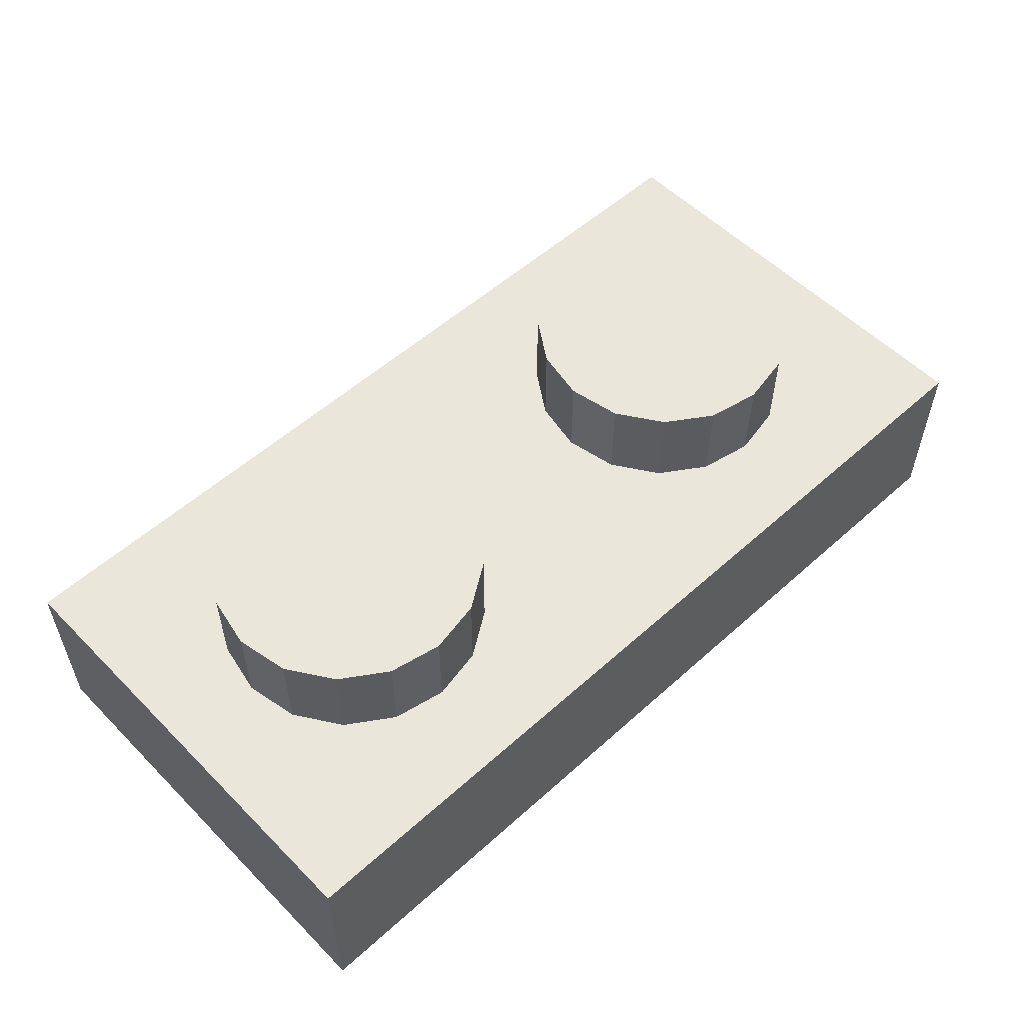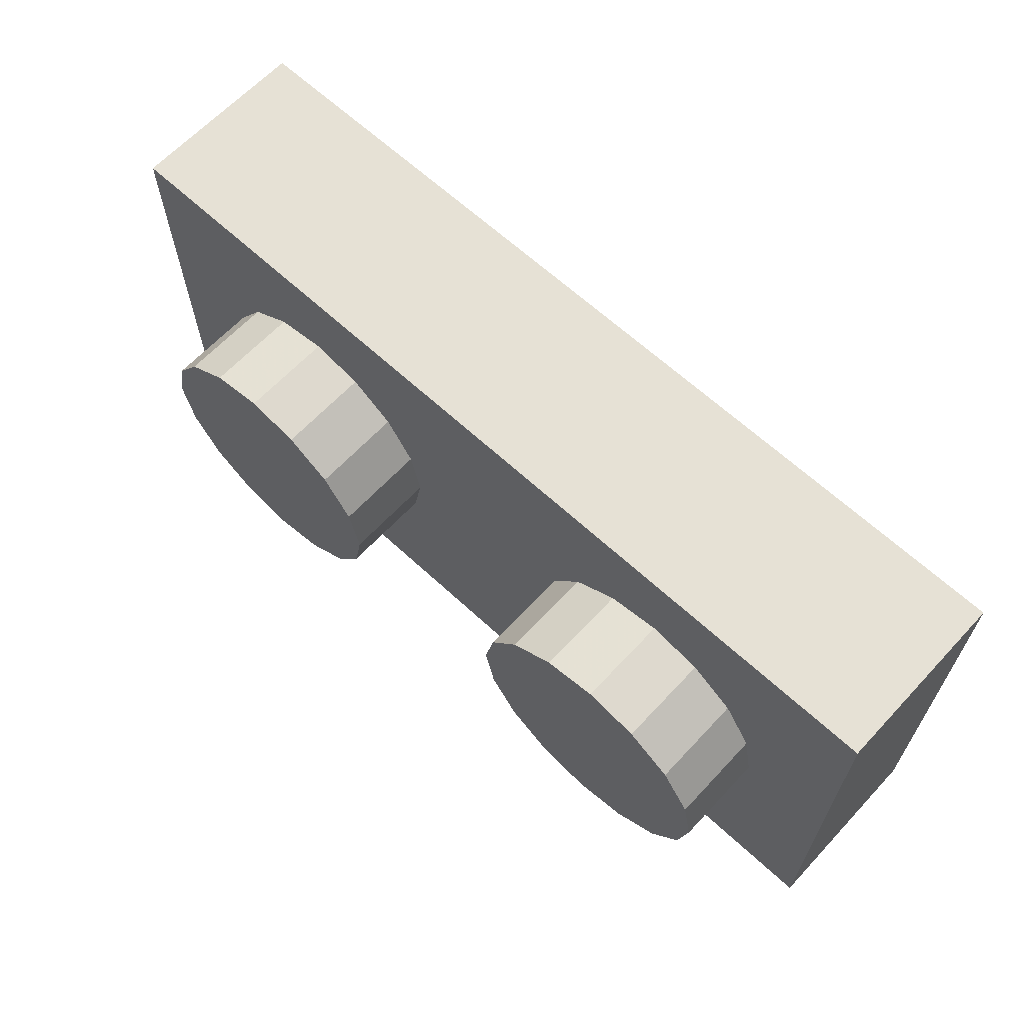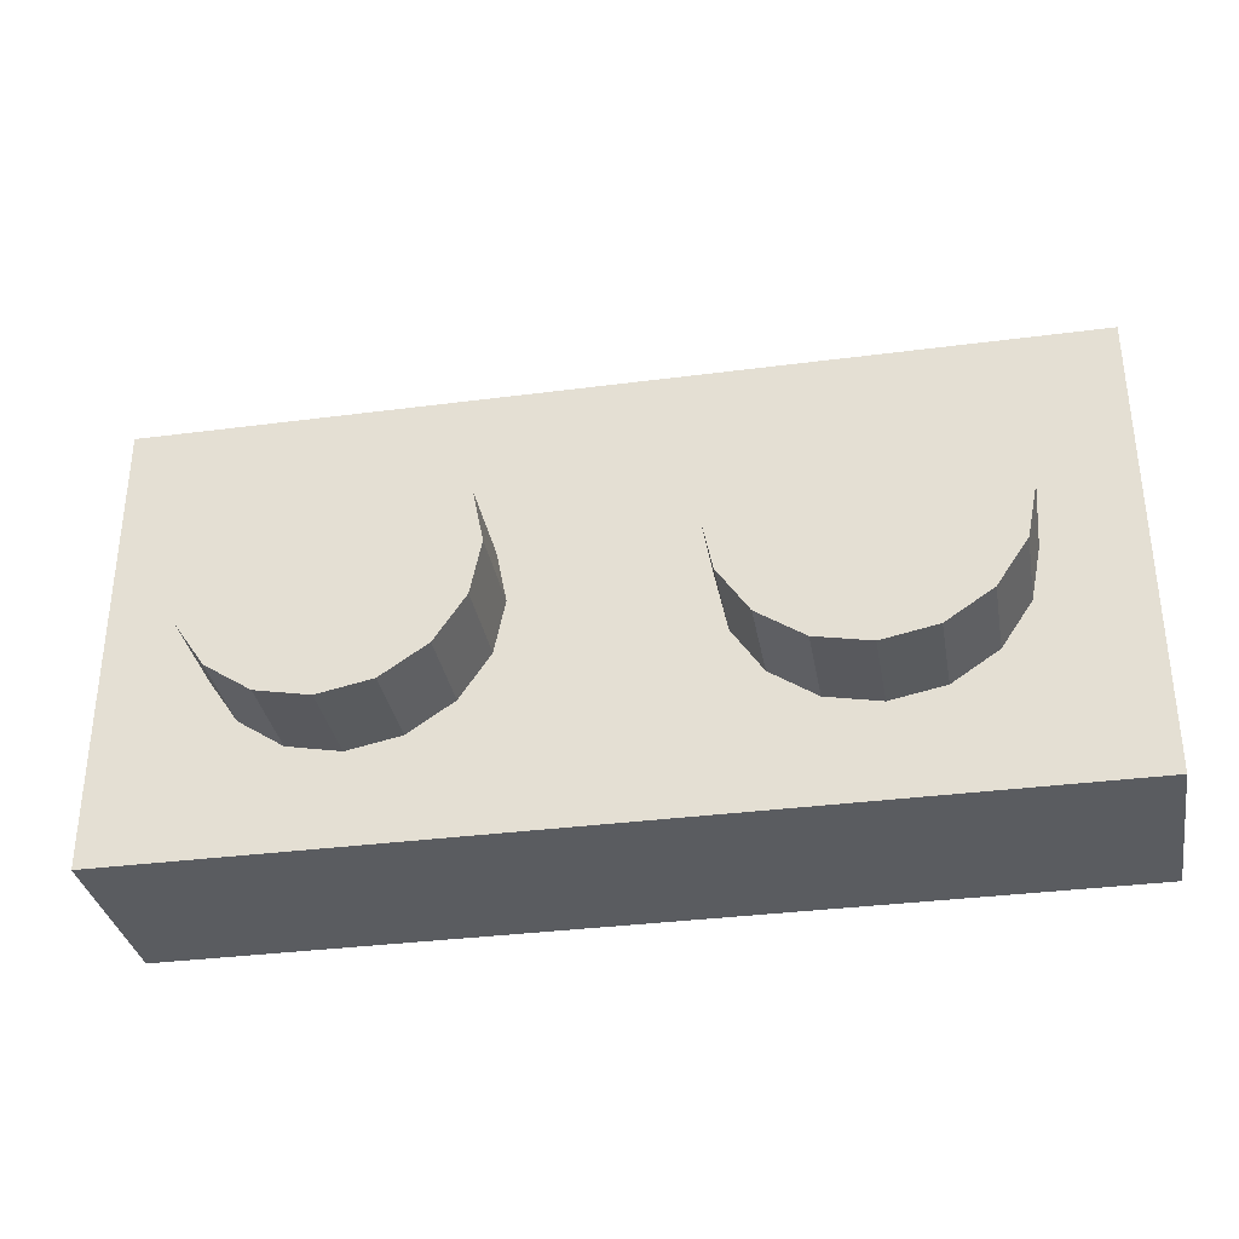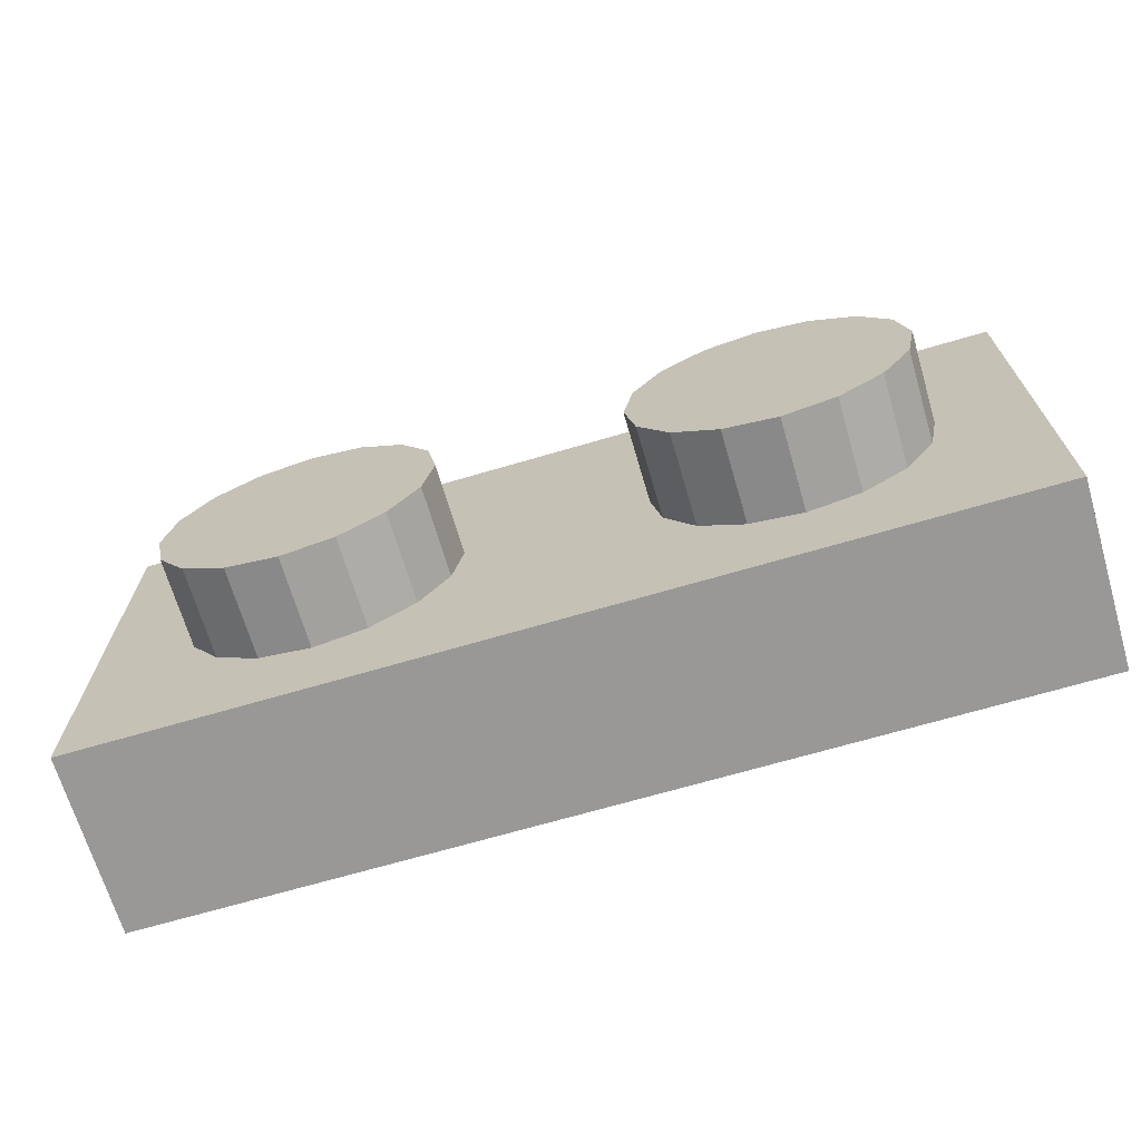
<metadata>
{"format":"obj","ext":"obj","renderer":"f3d","projection":"perspective","resolution":1024,"background":"white","views":[{"elev":54.8,"azim":-43.5,"up":"+Y"},{"elev":64.3,"azim":-137.0,"up":"+Z"},{"elev":-33.8,"azim":-169.9,"up":"+Z"},{"elev":-68.6,"azim":-163.6,"up":"+Z"}]}
</metadata>
<code>
o 3023_1.3023_1n_3023_1
v 2 -0.8 -1
v 1.6 -0.8 -0.6
v -1.6 -0.8 -0.6
v 2 -0.8 -1
v -1.6 -0.8 -0.6
v -2 -0.8 -1
v -2 -0.8 -1
v -1.6 -0.8 -0.6
v -1.6 -0.8 0.6
v -2 -0.8 -1
v -1.6 -0.8 0.6
v -2 -0.8 1
v -2 -0.8 1
v -1.6 -0.8 0.6
v 1.6 -0.8 0.6
v -2 -0.8 1
v 1.6 -0.8 0.6
v 2 -0.8 1
v 2 -0.8 1
v 1.6 -0.8 0.6
v 1.6 -0.8 -0.6
v 2 -0.8 1
v 1.6 -0.8 -0.6
v 2 -0.8 -1
f 1 2 3
f 4 5 6
f 7 8 9
f 10 11 12
f 13 14 15
f 16 17 18
f 19 20 21
f 22 23 24
o 4-4disc_3.4-4disc_3n_4-4disc_3.001
v -1 0.4 0
v -0.4 0.4 0
v -0.4457 0.4 -0.2296
v -1 0.4 0
v -0.4457 0.4 -0.2296
v -0.5757 0.4 -0.4243
v -1 0.4 0
v -0.5757 0.4 -0.4243
v -0.7704 0.4 -0.5543
v -1 0.4 0
v -0.7704 0.4 -0.5543
v -1 0.4 -0.6
v -1 0.4 0
v -1 0.4 -0.6
v -1.23 0.4 -0.5543
v -1 0.4 0
v -1.23 0.4 -0.5543
v -1.424 0.4 -0.4243
v -1 0.4 0
v -1.424 0.4 -0.4243
v -1.554 0.4 -0.2296
v -1 0.4 0
v -1.554 0.4 -0.2296
v -1.6 0.4 0
v -1 0.4 0
v -1.6 0.4 0
v -1.554 0.4 0.2296
v -1 0.4 0
v -1.554 0.4 0.2296
v -1.424 0.4 0.4243
v -1 0.4 0
v -1.424 0.4 0.4243
v -1.23 0.4 0.5543
v -1 0.4 0
v -1.23 0.4 0.5543
v -1 0.4 0.6
v -1 0.4 0
v -1 0.4 0.6
v -0.7704 0.4 0.5543
v -1 0.4 0
v -0.7704 0.4 0.5543
v -0.5757 0.4 0.4243
v -1 0.4 0
v -0.5757 0.4 0.4243
v -0.4457 0.4 0.2296
v -1 0.4 0
v -0.4457 0.4 0.2296
v -0.4 0.4 0
f 25 26 27
f 28 29 30
f 31 32 33
f 34 35 36
f 37 38 39
f 40 41 42
f 43 44 45
f 46 47 48
f 49 50 51
f 52 53 54
f 55 56 57
f 58 59 60
f 61 62 63
f 64 65 66
f 67 68 69
f 70 71 72
o 4-4cyli_3.4-4cyli_3n_4-4cyli_3.004
v -0.4457 0 -0.2296
v -0.4457 0.4 -0.2296
v -0.4 0.4 0
v -0.4 0 0
v -0.4457 0 -0.2296
v -0.4 0.4 0
v -0.5757 0 -0.4243
v -0.5757 0.4 -0.4243
v -0.4457 0.4 -0.2296
v -0.4457 0 -0.2296
v -0.5757 0 -0.4243
v -0.4457 0.4 -0.2296
v -0.7704 0 -0.5543
v -0.7704 0.4 -0.5543
v -0.5757 0.4 -0.4243
v -0.5757 0 -0.4243
v -0.7704 0 -0.5543
v -0.5757 0.4 -0.4243
v -1 0 -0.6
v -1 0.4 -0.6
v -0.7704 0.4 -0.5543
v -0.7704 0 -0.5543
v -1 0 -0.6
v -0.7704 0.4 -0.5543
v -1.23 0 -0.5543
v -1.23 0.4 -0.5543
v -1 0.4 -0.6
v -1 0 -0.6
v -1.23 0 -0.5543
v -1 0.4 -0.6
v -1.424 0 -0.4243
v -1.424 0.4 -0.4243
v -1.23 0.4 -0.5543
v -1.23 0 -0.5543
v -1.424 0 -0.4243
v -1.23 0.4 -0.5543
v -1.554 0 -0.2296
v -1.554 0.4 -0.2296
v -1.424 0.4 -0.4243
v -1.424 0 -0.4243
v -1.554 0 -0.2296
v -1.424 0.4 -0.4243
v -1.6 0 0
v -1.6 0.4 0
v -1.554 0.4 -0.2296
v -1.554 0 -0.2296
v -1.6 0 0
v -1.554 0.4 -0.2296
v -1.554 0 0.2296
v -1.554 0.4 0.2296
v -1.6 0.4 0
v -1.6 0 0
v -1.554 0 0.2296
v -1.6 0.4 0
v -1.424 0 0.4243
v -1.424 0.4 0.4243
v -1.554 0.4 0.2296
v -1.554 0 0.2296
v -1.424 0 0.4243
v -1.554 0.4 0.2296
v -1.23 0 0.5543
v -1.23 0.4 0.5543
v -1.424 0.4 0.4243
v -1.424 0 0.4243
v -1.23 0 0.5543
v -1.424 0.4 0.4243
v -1 0 0.6
v -1 0.4 0.6
v -1.23 0.4 0.5543
v -1.23 0 0.5543
v -1 0 0.6
v -1.23 0.4 0.5543
v -0.7704 0 0.5543
v -0.7704 0.4 0.5543
v -1 0.4 0.6
v -1 0 0.6
v -0.7704 0 0.5543
v -1 0.4 0.6
v -0.5757 0 0.4243
v -0.5757 0.4 0.4243
v -0.7704 0.4 0.5543
v -0.7704 0 0.5543
v -0.5757 0 0.4243
v -0.7704 0.4 0.5543
v -0.4457 0 0.2296
v -0.4457 0.4 0.2296
v -0.5757 0.4 0.4243
v -0.5757 0 0.4243
v -0.4457 0 0.2296
v -0.5757 0.4 0.4243
v -0.4 0 0
v -0.4 0.4 0
v -0.4457 0.4 0.2296
v -0.4457 0 0.2296
v -0.4 0 0
v -0.4457 0.4 0.2296
f 73 74 75
f 76 77 78
f 79 80 81
f 82 83 84
f 85 86 87
f 88 89 90
f 91 92 93
f 94 95 96
f 97 98 99
f 100 101 102
f 103 104 105
f 106 107 108
f 109 110 111
f 112 113 114
f 115 116 117
f 118 119 120
f 121 122 123
f 124 125 126
f 127 128 129
f 130 131 132
f 133 134 135
f 136 137 138
f 139 140 141
f 142 143 144
f 145 146 147
f 148 149 150
f 151 152 153
f 154 155 156
f 157 158 159
f 160 161 162
f 163 164 165
f 166 167 168
o 4-4disc_2.4-4disc_2n_4-4disc_2.002
v 1 0.4 0
v 1.6 0.4 0
v 1.554 0.4 -0.2296
v 1 0.4 0
v 1.554 0.4 -0.2296
v 1.424 0.4 -0.4243
v 1 0.4 0
v 1.424 0.4 -0.4243
v 1.23 0.4 -0.5543
v 1 0.4 0
v 1.23 0.4 -0.5543
v 1 0.4 -0.6
v 1 0.4 0
v 1 0.4 -0.6
v 0.7704 0.4 -0.5543
v 1 0.4 0
v 0.7704 0.4 -0.5543
v 0.5757 0.4 -0.4243
v 1 0.4 0
v 0.5757 0.4 -0.4243
v 0.4457 0.4 -0.2296
v 1 0.4 0
v 0.4457 0.4 -0.2296
v 0.4 0.4 0
v 1 0.4 0
v 0.4 0.4 0
v 0.4457 0.4 0.2296
v 1 0.4 0
v 0.4457 0.4 0.2296
v 0.5757 0.4 0.4243
v 1 0.4 0
v 0.5757 0.4 0.4243
v 0.7704 0.4 0.5543
v 1 0.4 0
v 0.7704 0.4 0.5543
v 1 0.4 0.6
v 1 0.4 0
v 1 0.4 0.6
v 1.23 0.4 0.5543
v 1 0.4 0
v 1.23 0.4 0.5543
v 1.424 0.4 0.4243
v 1 0.4 0
v 1.424 0.4 0.4243
v 1.554 0.4 0.2296
v 1 0.4 0
v 1.554 0.4 0.2296
v 1.6 0.4 0
f 169 170 171
f 172 173 174
f 175 176 177
f 178 179 180
f 181 182 183
f 184 185 186
f 187 188 189
f 190 191 192
f 193 194 195
f 196 197 198
f 199 200 201
f 202 203 204
f 205 206 207
f 208 209 210
f 211 212 213
f 214 215 216
o 4-4cyli_2.4-4cyli_2n_4-4cyli_2.005
v 1.554 0 -0.2296
v 1.554 0.4 -0.2296
v 1.6 0.4 0
v 1.6 0 0
v 1.554 0 -0.2296
v 1.6 0.4 0
v 1.424 0 -0.4243
v 1.424 0.4 -0.4243
v 1.554 0.4 -0.2296
v 1.554 0 -0.2296
v 1.424 0 -0.4243
v 1.554 0.4 -0.2296
v 1.23 0 -0.5543
v 1.23 0.4 -0.5543
v 1.424 0.4 -0.4243
v 1.424 0 -0.4243
v 1.23 0 -0.5543
v 1.424 0.4 -0.4243
v 1 0 -0.6
v 1 0.4 -0.6
v 1.23 0.4 -0.5543
v 1.23 0 -0.5543
v 1 0 -0.6
v 1.23 0.4 -0.5543
v 0.7704 0 -0.5543
v 0.7704 0.4 -0.5543
v 1 0.4 -0.6
v 1 0 -0.6
v 0.7704 0 -0.5543
v 1 0.4 -0.6
v 0.5757 0 -0.4243
v 0.5757 0.4 -0.4243
v 0.7704 0.4 -0.5543
v 0.7704 0 -0.5543
v 0.5757 0 -0.4243
v 0.7704 0.4 -0.5543
v 0.4457 0 -0.2296
v 0.4457 0.4 -0.2296
v 0.5757 0.4 -0.4243
v 0.5757 0 -0.4243
v 0.4457 0 -0.2296
v 0.5757 0.4 -0.4243
v 0.4 0 0
v 0.4 0.4 0
v 0.4457 0.4 -0.2296
v 0.4457 0 -0.2296
v 0.4 0 0
v 0.4457 0.4 -0.2296
v 0.4457 0 0.2296
v 0.4457 0.4 0.2296
v 0.4 0.4 0
v 0.4 0 0
v 0.4457 0 0.2296
v 0.4 0.4 0
v 0.5757 0 0.4243
v 0.5757 0.4 0.4243
v 0.4457 0.4 0.2296
v 0.4457 0 0.2296
v 0.5757 0 0.4243
v 0.4457 0.4 0.2296
v 0.7704 0 0.5543
v 0.7704 0.4 0.5543
v 0.5757 0.4 0.4243
v 0.5757 0 0.4243
v 0.7704 0 0.5543
v 0.5757 0.4 0.4243
v 1 0 0.6
v 1 0.4 0.6
v 0.7704 0.4 0.5543
v 0.7704 0 0.5543
v 1 0 0.6
v 0.7704 0.4 0.5543
v 1.23 0 0.5543
v 1.23 0.4 0.5543
v 1 0.4 0.6
v 1 0 0.6
v 1.23 0 0.5543
v 1 0.4 0.6
v 1.424 0 0.4243
v 1.424 0.4 0.4243
v 1.23 0.4 0.5543
v 1.23 0 0.5543
v 1.424 0 0.4243
v 1.23 0.4 0.5543
v 1.554 0 0.2296
v 1.554 0.4 0.2296
v 1.424 0.4 0.4243
v 1.424 0 0.4243
v 1.554 0 0.2296
v 1.424 0.4 0.4243
v 1.6 0 0
v 1.6 0.4 0
v 1.554 0.4 0.2296
v 1.554 0 0.2296
v 1.6 0 0
v 1.554 0.4 0.2296
f 217 218 219
f 220 221 222
f 223 224 225
f 226 227 228
f 229 230 231
f 232 233 234
f 235 236 237
f 238 239 240
f 241 242 243
f 244 245 246
f 247 248 249
f 250 251 252
f 253 254 255
f 256 257 258
f 259 260 261
f 262 263 264
f 265 266 267
f 268 269 270
f 271 272 273
f 274 275 276
f 277 278 279
f 280 281 282
f 283 284 285
f 286 287 288
f 289 290 291
f 292 293 294
f 295 296 297
f 298 299 300
f 301 302 303
f 304 305 306
f 307 308 309
f 310 311 312
o box5_2.box5_2n_box5_2
v 2 0 1
v 2 0 -1
v -2 0 -1
v -2 0 1
v 2 0 1
v -2 0 -1
v 2 -0.8 -1
v -2 -0.8 -1
v -2 0 -1
v 2 0 -1
v 2 -0.8 -1
v -2 0 -1
v -2 -0.8 -1
v -2 -0.8 1
v -2 0 1
v -2 0 -1
v -2 -0.8 -1
v -2 0 1
v -2 -0.8 1
v 2 -0.8 1
v 2 0 1
v -2 0 1
v -2 -0.8 1
v 2 0 1
v 2 -0.8 1
v 2 -0.8 -1
v 2 0 -1
v 2 0 1
v 2 -0.8 1
v 2 0 -1
f 313 314 315
f 316 317 318
f 319 320 321
f 322 323 324
f 325 326 327
f 328 329 330
f 331 332 333
f 334 335 336
f 337 338 339
f 340 341 342
o box5_1.box5_1n_box5_1.001
v 1.6 -0.4 0.6
v 1.6 -0.4 -0.6
v -1.6 -0.4 -0.6
v -1.6 -0.4 0.6
v 1.6 -0.4 0.6
v -1.6 -0.4 -0.6
v 1.6 -0.8 -0.6
v -1.6 -0.8 -0.6
v -1.6 -0.4 -0.6
v 1.6 -0.4 -0.6
v 1.6 -0.8 -0.6
v -1.6 -0.4 -0.6
v -1.6 -0.8 -0.6
v -1.6 -0.8 0.6
v -1.6 -0.4 0.6
v -1.6 -0.4 -0.6
v -1.6 -0.8 -0.6
v -1.6 -0.4 0.6
v -1.6 -0.8 0.6
v 1.6 -0.8 0.6
v 1.6 -0.4 0.6
v -1.6 -0.4 0.6
v -1.6 -0.8 0.6
v 1.6 -0.4 0.6
v 1.6 -0.8 0.6
v 1.6 -0.8 -0.6
v 1.6 -0.4 -0.6
v 1.6 -0.4 0.6
v 1.6 -0.8 0.6
v 1.6 -0.4 -0.6
f 343 344 345
f 346 347 348
f 349 350 351
f 352 353 354
f 355 356 357
f 358 359 360
f 361 362 363
f 364 365 366
f 367 368 369
f 370 371 372
o 4-4cyli_1.4-4cyli_1n_4-4cyli_1.005
v 0.3696 -0.8 -0.1531
v 0.3696 -0.4 -0.1531
v 0.4 -0.4 0
v 0.4 -0.8 0
v 0.3696 -0.8 -0.1531
v 0.4 -0.4 0
v 0.2828 -0.8 -0.2828
v 0.2828 -0.4 -0.2828
v 0.3696 -0.4 -0.1531
v 0.3696 -0.8 -0.1531
v 0.2828 -0.8 -0.2828
v 0.3696 -0.4 -0.1531
v 0.1531 -0.8 -0.3696
v 0.1531 -0.4 -0.3696
v 0.2828 -0.4 -0.2828
v 0.2828 -0.8 -0.2828
v 0.1531 -0.8 -0.3696
v 0.2828 -0.4 -0.2828
v 0 -0.8 -0.4
v 0 -0.4 -0.4
v 0.1531 -0.4 -0.3696
v 0.1531 -0.8 -0.3696
v 0 -0.8 -0.4
v 0.1531 -0.4 -0.3696
v -0.1531 -0.8 -0.3696
v -0.1531 -0.4 -0.3696
v 0 -0.4 -0.4
v 0 -0.8 -0.4
v -0.1531 -0.8 -0.3696
v 0 -0.4 -0.4
v -0.2828 -0.8 -0.2828
v -0.2828 -0.4 -0.2828
v -0.1531 -0.4 -0.3696
v -0.1531 -0.8 -0.3696
v -0.2828 -0.8 -0.2828
v -0.1531 -0.4 -0.3696
v -0.3696 -0.8 -0.1531
v -0.3696 -0.4 -0.1531
v -0.2828 -0.4 -0.2828
v -0.2828 -0.8 -0.2828
v -0.3696 -0.8 -0.1531
v -0.2828 -0.4 -0.2828
v -0.4 -0.8 0
v -0.4 -0.4 0
v -0.3696 -0.4 -0.1531
v -0.3696 -0.8 -0.1531
v -0.4 -0.8 0
v -0.3696 -0.4 -0.1531
v -0.3696 -0.8 0.1531
v -0.3696 -0.4 0.1531
v -0.4 -0.4 0
v -0.4 -0.8 0
v -0.3696 -0.8 0.1531
v -0.4 -0.4 0
v -0.2828 -0.8 0.2828
v -0.2828 -0.4 0.2828
v -0.3696 -0.4 0.1531
v -0.3696 -0.8 0.1531
v -0.2828 -0.8 0.2828
v -0.3696 -0.4 0.1531
v -0.1531 -0.8 0.3696
v -0.1531 -0.4 0.3696
v -0.2828 -0.4 0.2828
v -0.2828 -0.8 0.2828
v -0.1531 -0.8 0.3696
v -0.2828 -0.4 0.2828
v 0 -0.8 0.4
v 0 -0.4 0.4
v -0.1531 -0.4 0.3696
v -0.1531 -0.8 0.3696
v 0 -0.8 0.4
v -0.1531 -0.4 0.3696
v 0.1531 -0.8 0.3696
v 0.1531 -0.4 0.3696
v 0 -0.4 0.4
v 0 -0.8 0.4
v 0.1531 -0.8 0.3696
v 0 -0.4 0.4
v 0.2828 -0.8 0.2828
v 0.2828 -0.4 0.2828
v 0.1531 -0.4 0.3696
v 0.1531 -0.8 0.3696
v 0.2828 -0.8 0.2828
v 0.1531 -0.4 0.3696
v 0.3696 -0.8 0.1531
v 0.3696 -0.4 0.1531
v 0.2828 -0.4 0.2828
v 0.2828 -0.8 0.2828
v 0.3696 -0.8 0.1531
v 0.2828 -0.4 0.2828
v 0.4 -0.8 0
v 0.4 -0.4 0
v 0.3696 -0.4 0.1531
v 0.3696 -0.8 0.1531
v 0.4 -0.8 0
v 0.3696 -0.4 0.1531
f 373 374 375
f 376 377 378
f 379 380 381
f 382 383 384
f 385 386 387
f 388 389 390
f 391 392 393
f 394 395 396
f 397 398 399
f 400 401 402
f 403 404 405
f 406 407 408
f 409 410 411
f 412 413 414
f 415 416 417
f 418 419 420
f 421 422 423
f 424 425 426
f 427 428 429
f 430 431 432
f 433 434 435
f 436 437 438
f 439 440 441
f 442 443 444
f 445 446 447
f 448 449 450
f 451 452 453
f 454 455 456
f 457 458 459
f 460 461 462
f 463 464 465
f 466 467 468
o 4-4disc_1.4-4disc_1n_4-4disc_1.002
v 0.3696 -0.8 -0.1531
v 0.4 -0.8 0
v 0 -0.8 0
v 0.2828 -0.8 -0.2828
v 0.3696 -0.8 -0.1531
v 0 -0.8 0
v 0.1531 -0.8 -0.3696
v 0.2828 -0.8 -0.2828
v 0 -0.8 0
v 0 -0.8 -0.4
v 0.1531 -0.8 -0.3696
v 0 -0.8 0
v -0.1531 -0.8 -0.3696
v 0 -0.8 -0.4
v 0 -0.8 0
v -0.2828 -0.8 -0.2828
v -0.1531 -0.8 -0.3696
v 0 -0.8 0
v -0.3696 -0.8 -0.1531
v -0.2828 -0.8 -0.2828
v 0 -0.8 0
v -0.4 -0.8 0
v -0.3696 -0.8 -0.1531
v 0 -0.8 0
v -0.3696 -0.8 0.1531
v -0.4 -0.8 0
v 0 -0.8 0
v -0.2828 -0.8 0.2828
v -0.3696 -0.8 0.1531
v 0 -0.8 0
v -0.1531 -0.8 0.3696
v -0.2828 -0.8 0.2828
v 0 -0.8 0
v 0 -0.8 0.4
v -0.1531 -0.8 0.3696
v 0 -0.8 0
v 0.1531 -0.8 0.3696
v 0 -0.8 0.4
v 0 -0.8 0
v 0.2828 -0.8 0.2828
v 0.1531 -0.8 0.3696
v 0 -0.8 0
v 0.3696 -0.8 0.1531
v 0.2828 -0.8 0.2828
v 0 -0.8 0
v 0.4 -0.8 0
v 0.3696 -0.8 0.1531
v 0 -0.8 0
f 469 470 471
f 472 473 474
f 475 476 477
f 478 479 480
f 481 482 483
f 484 485 486
f 487 488 489
f 490 491 492
f 493 494 495
f 496 497 498
f 499 500 501
f 502 503 504
f 505 506 507
f 508 509 510
f 511 512 513
f 514 515 516

</code>
